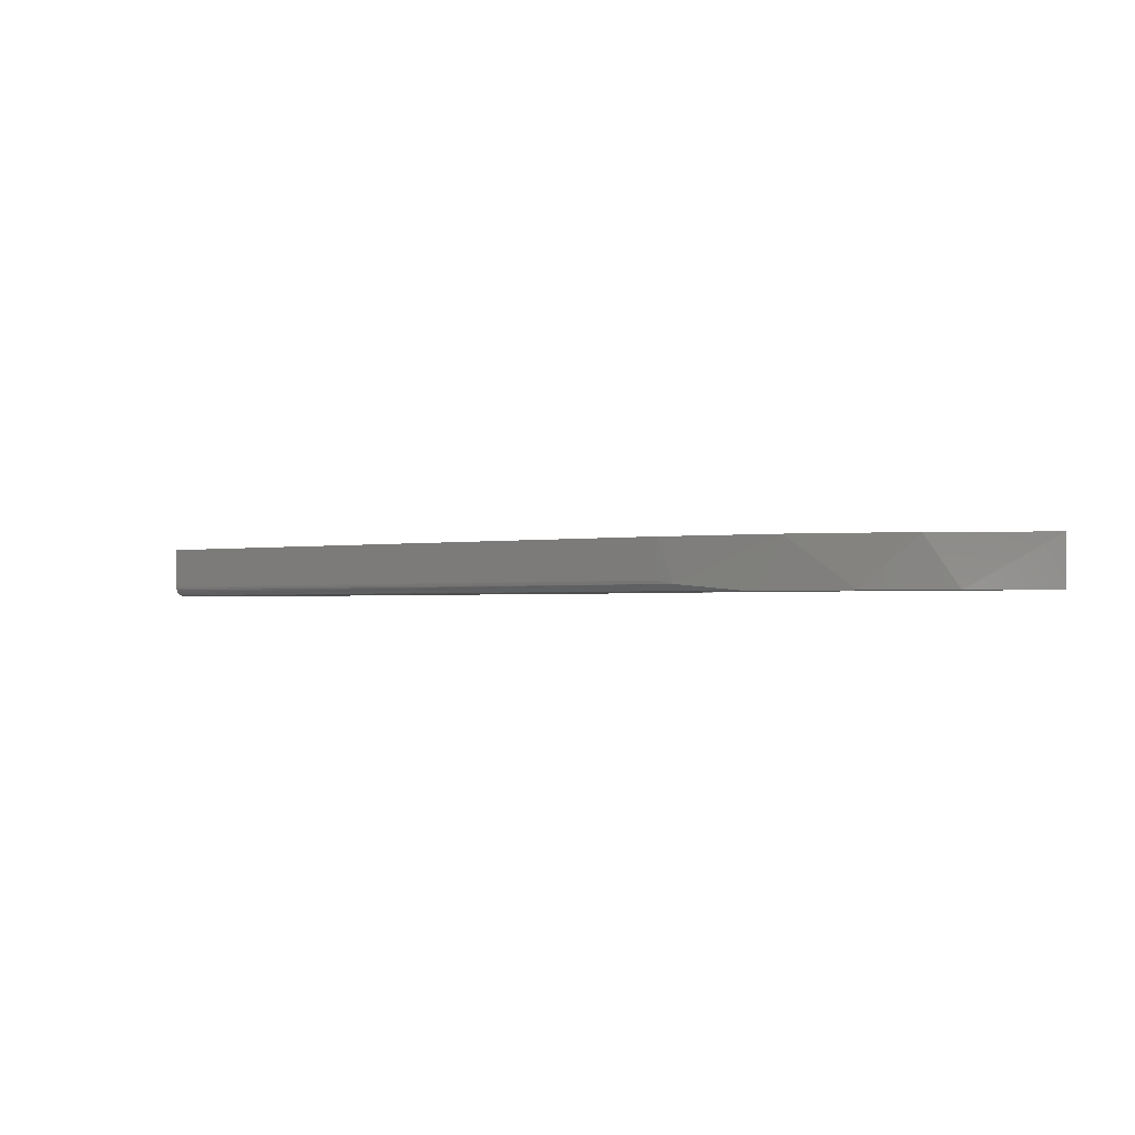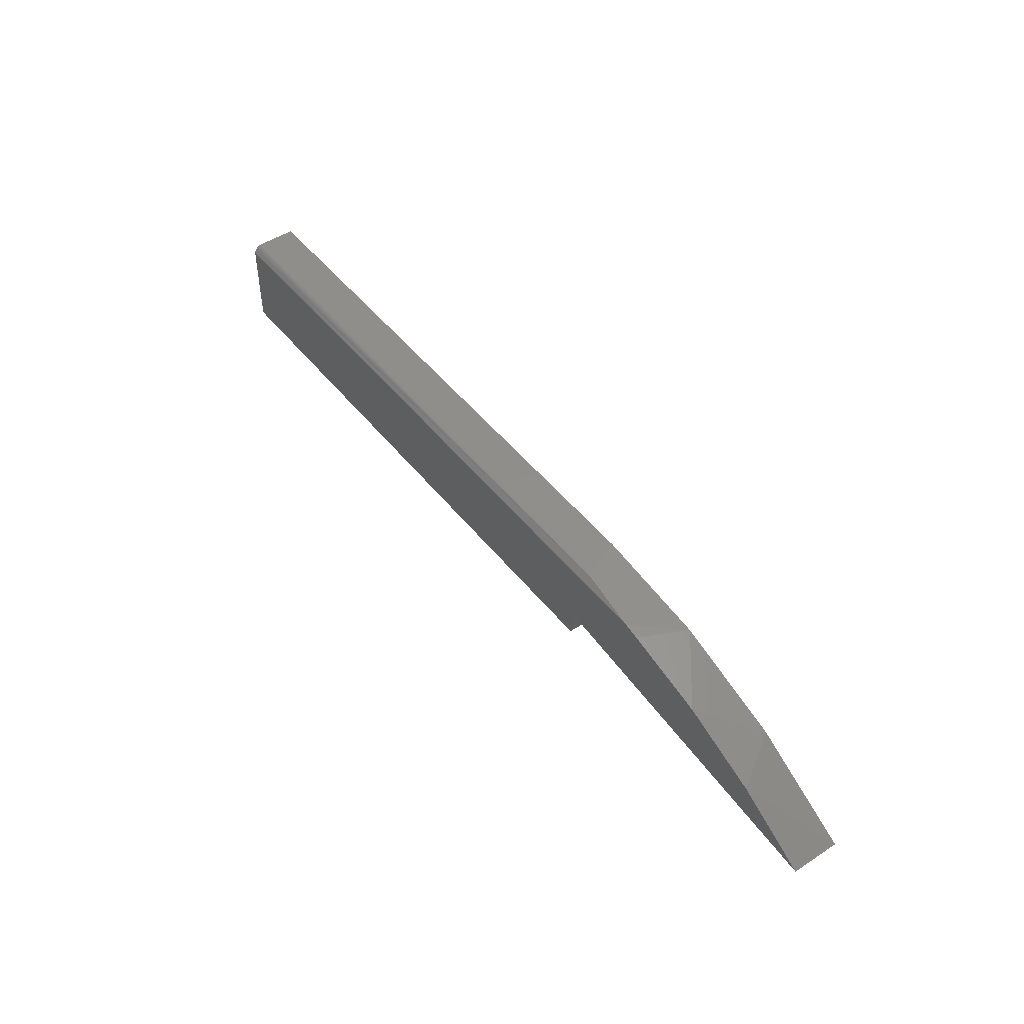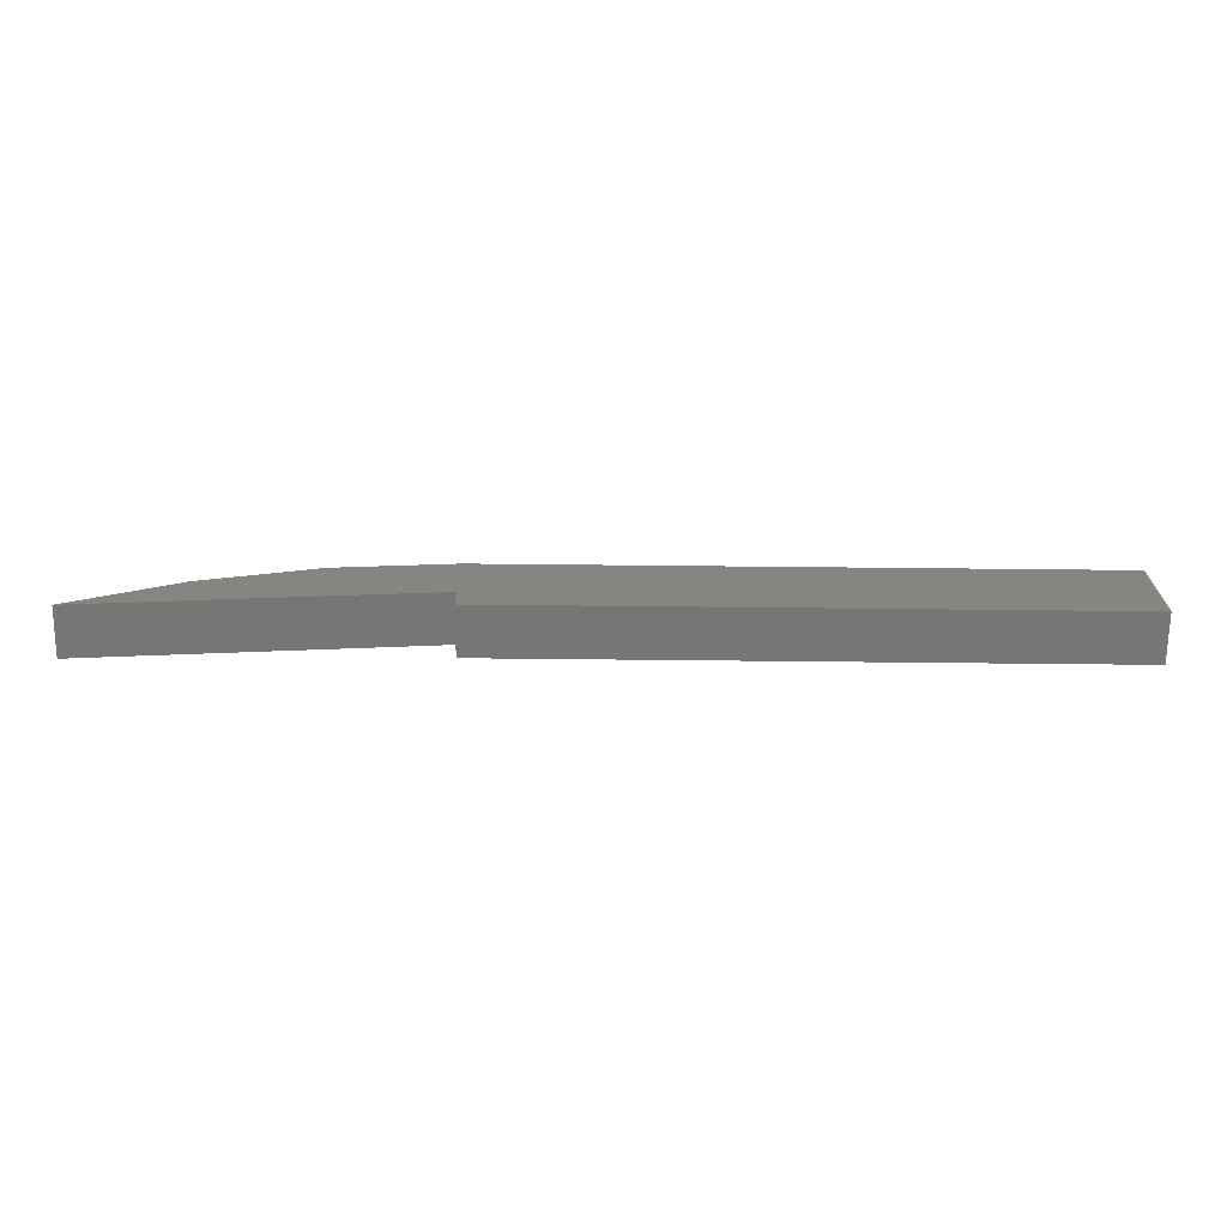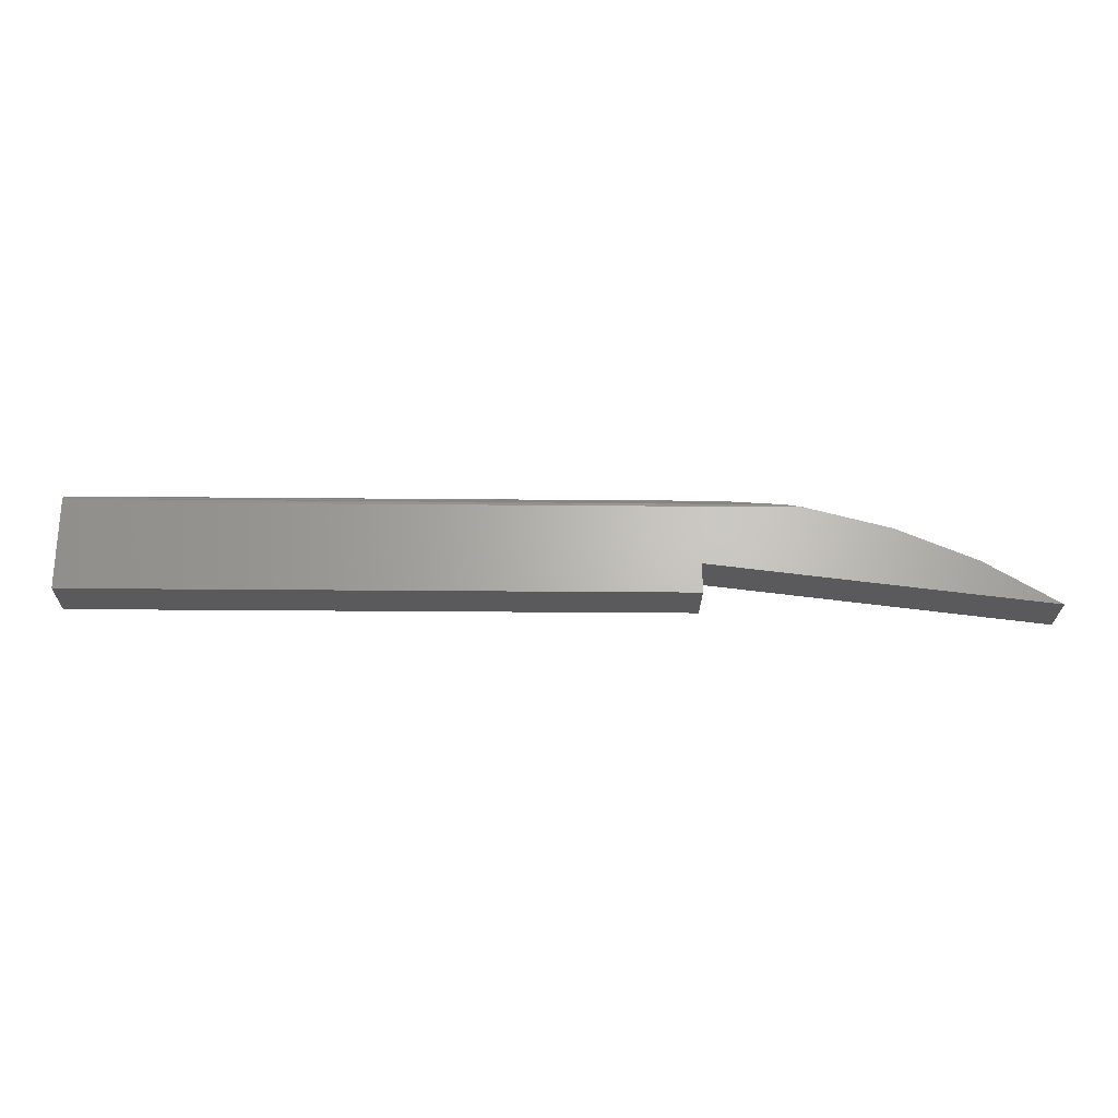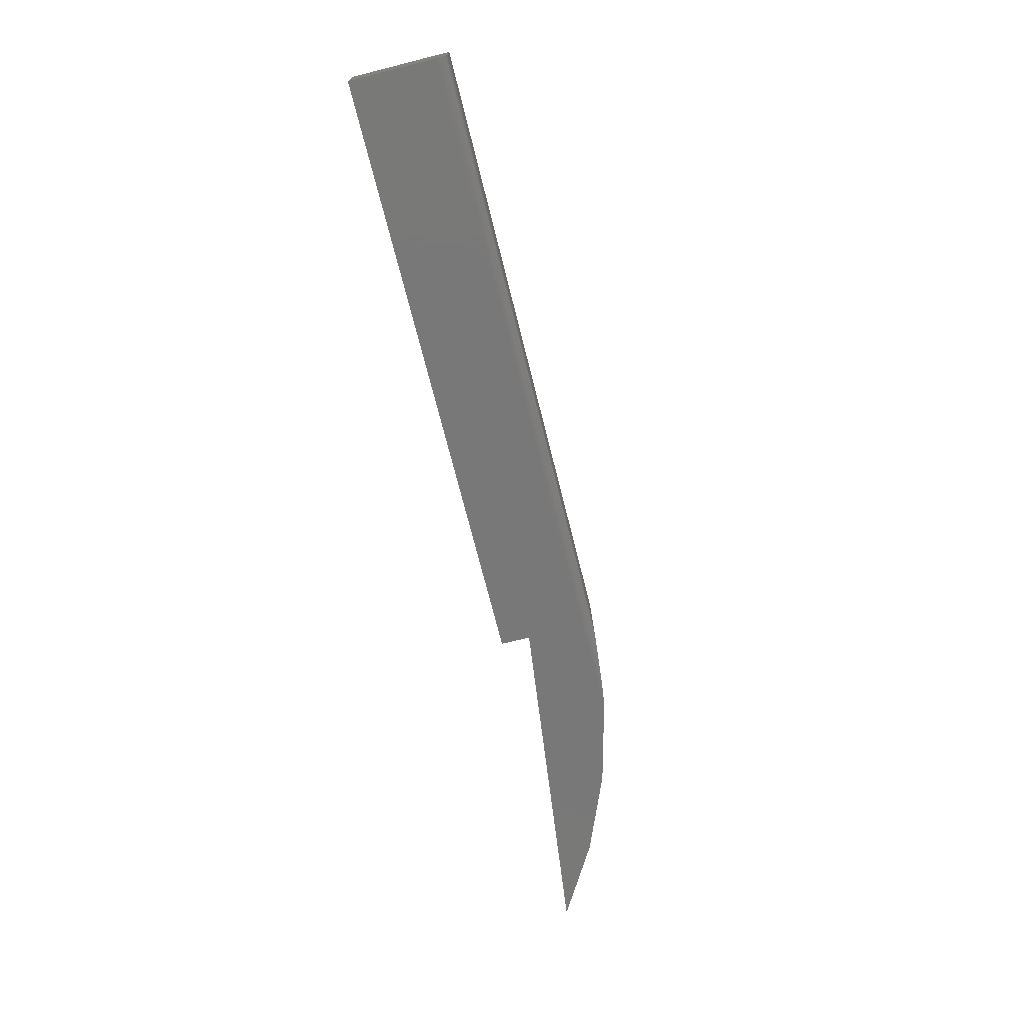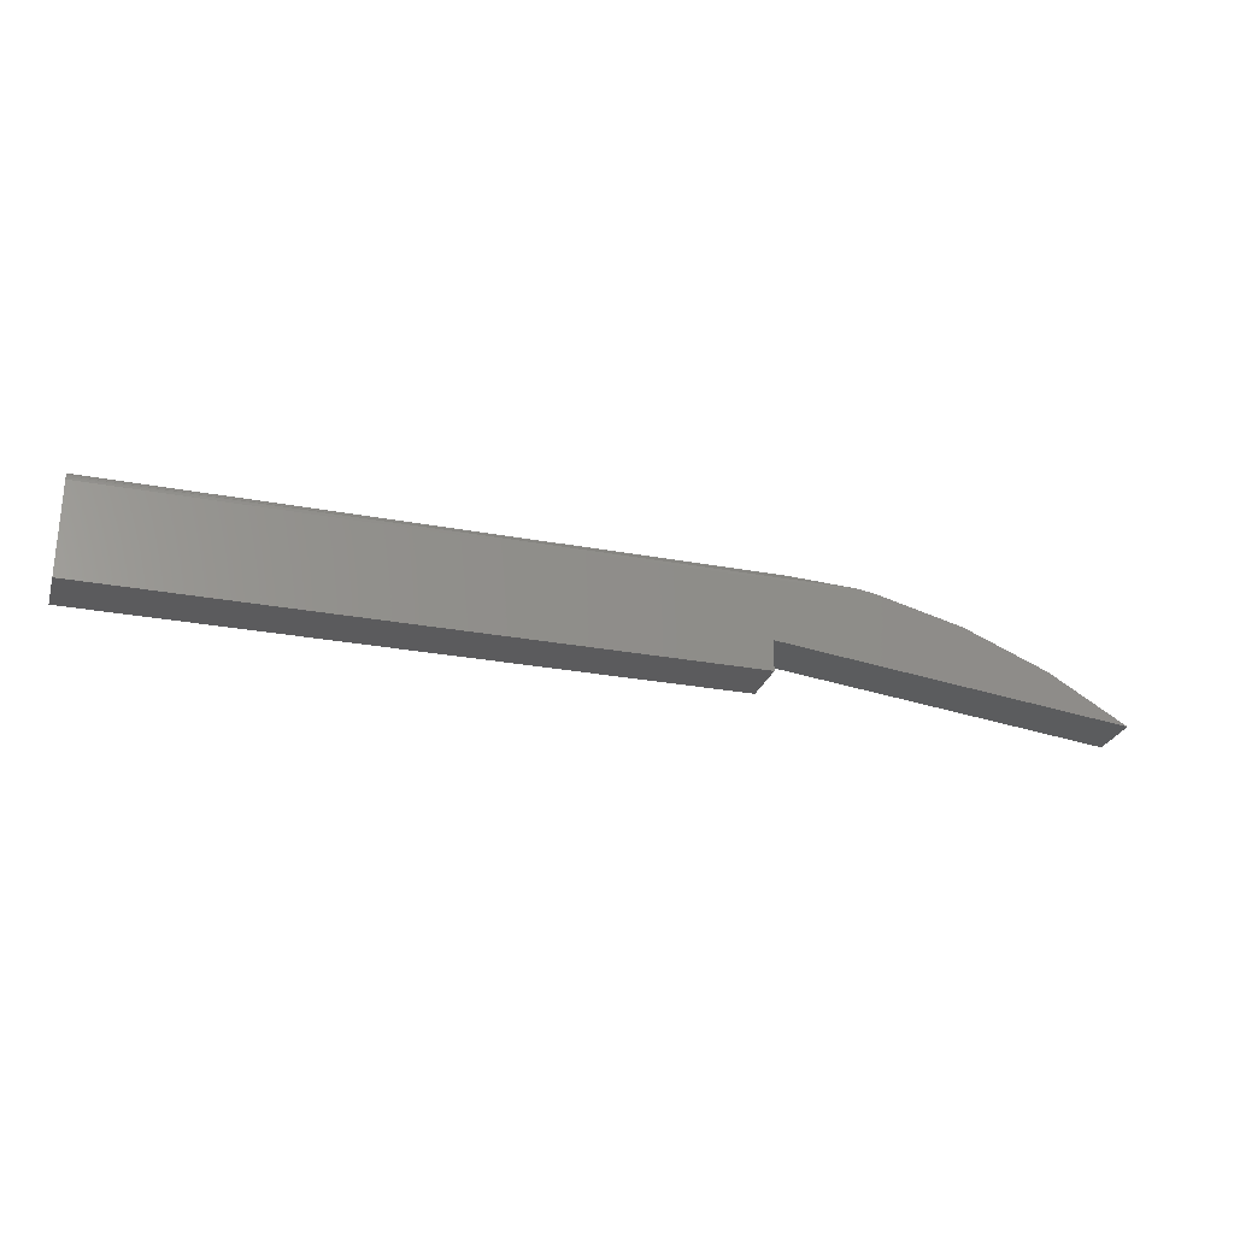
<metadata>
{"format":"stl","ext":"stl","renderer":"f3d","projection":"perspective","resolution":1024,"background":"white","views":[{"elev":-1.5,"azim":34.6,"up":"+Y"},{"elev":47.5,"azim":53.8,"up":"+Z"},{"elev":-68.3,"azim":179.4,"up":"+Z"},{"elev":-24.7,"azim":-0.9,"up":"+Z"},{"elev":-71.3,"azim":-75.9,"up":"+Y"},{"elev":-26.7,"azim":-16.6,"up":"+Z"}]}
</metadata>
<code>
# stl→obj: 27 verts, 50 faces
v 0.4816 -0.03906 -0.07788
v 0.75 -0.03906 -0.1095
v 0.6906 -0.03906 -0.07415
v 0.6268 -0.03906 -0.04763
v 0.5599 -0.03906 -0.03043
v 4.356e-18 -0.03906 -0.03043
v 0 -0.03906 -0.1016
v 0.4816 -0.03906 -0.1016
v 4.449e-18 -0.03891 -0.0289
v 4.622e-18 -0.03775 -0.02609
v 4.539e-18 -0.03847 -0.02744
v 0 0 -0.1016
v 4.694e-18 -0.03677 -0.0249
v 4.754e-18 -0.03559 -0.02393
v 4.798e-18 -0.03424 -0.02321
v 4.825e-18 -0.03277 -0.02277
v 0 -0.03125 -0.02262
v 4.834e-18 4.382e-18 -0.02262
v 0.4816 -0.03125 -0.02262
v 0.4816 2.684e-18 -0.02262
v 0.5762 2.069e-18 -0.03369
v 0.5471 -0.03876 -0.02827
v 0.6668 4.415e-19 -0.06302
v 0.4953 -0.03385 -0.02306
v 0.75 -4.382e-19 -0.1095
v 0.4816 1.315e-18 -0.07788
v 0.4816 -1.637e-33 -0.1016
f 1 2 3
f 1 3 4
f 1 4 5
f 1 5 6
f 1 6 7
f 1 7 8
f 6 9 10
f 10 9 11
f 12 7 6
f 12 6 10
f 12 10 13
f 12 13 14
f 12 14 15
f 12 15 16
f 12 16 17
f 12 17 18
f 19 20 17
f 17 20 18
f 5 21 22
f 5 4 21
f 21 4 23
f 22 21 24
f 24 21 20
f 24 20 19
f 2 25 3
f 3 25 23
f 3 23 4
f 6 22 9
f 6 5 22
f 19 17 16
f 22 11 9
f 24 19 16
f 24 16 15
f 24 15 14
f 24 14 13
f 24 13 10
f 24 10 11
f 24 11 22
f 26 27 12
f 26 12 18
f 26 18 20
f 26 20 21
f 26 21 23
f 26 23 25
f 1 26 2
f 2 26 25
f 27 26 8
f 8 26 1
f 7 12 8
f 8 12 27

</code>
